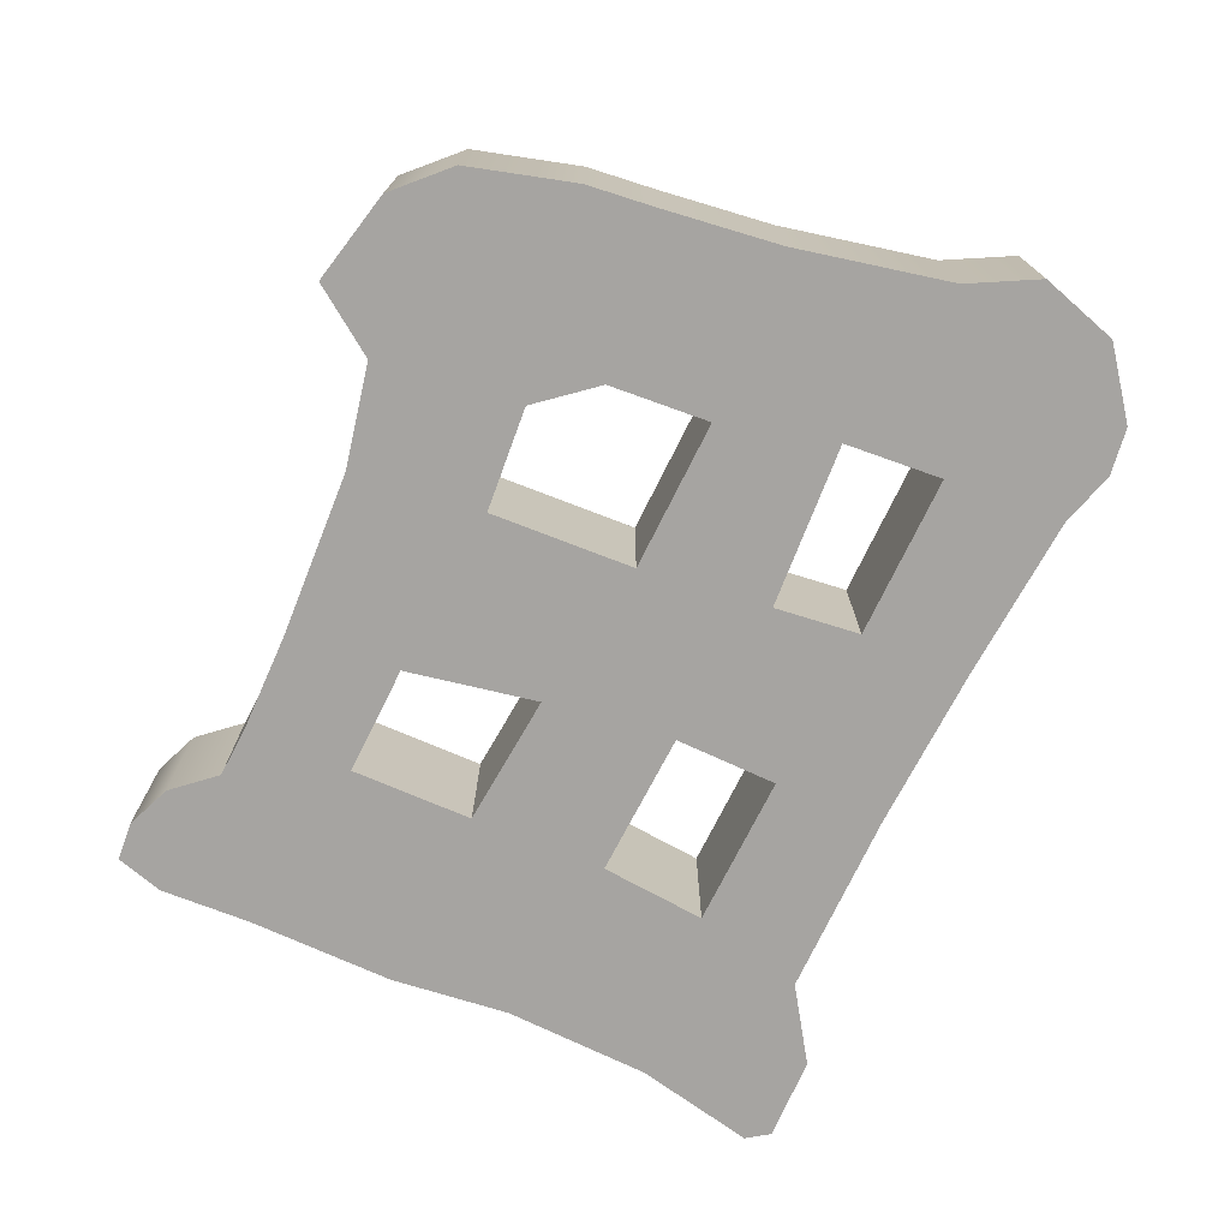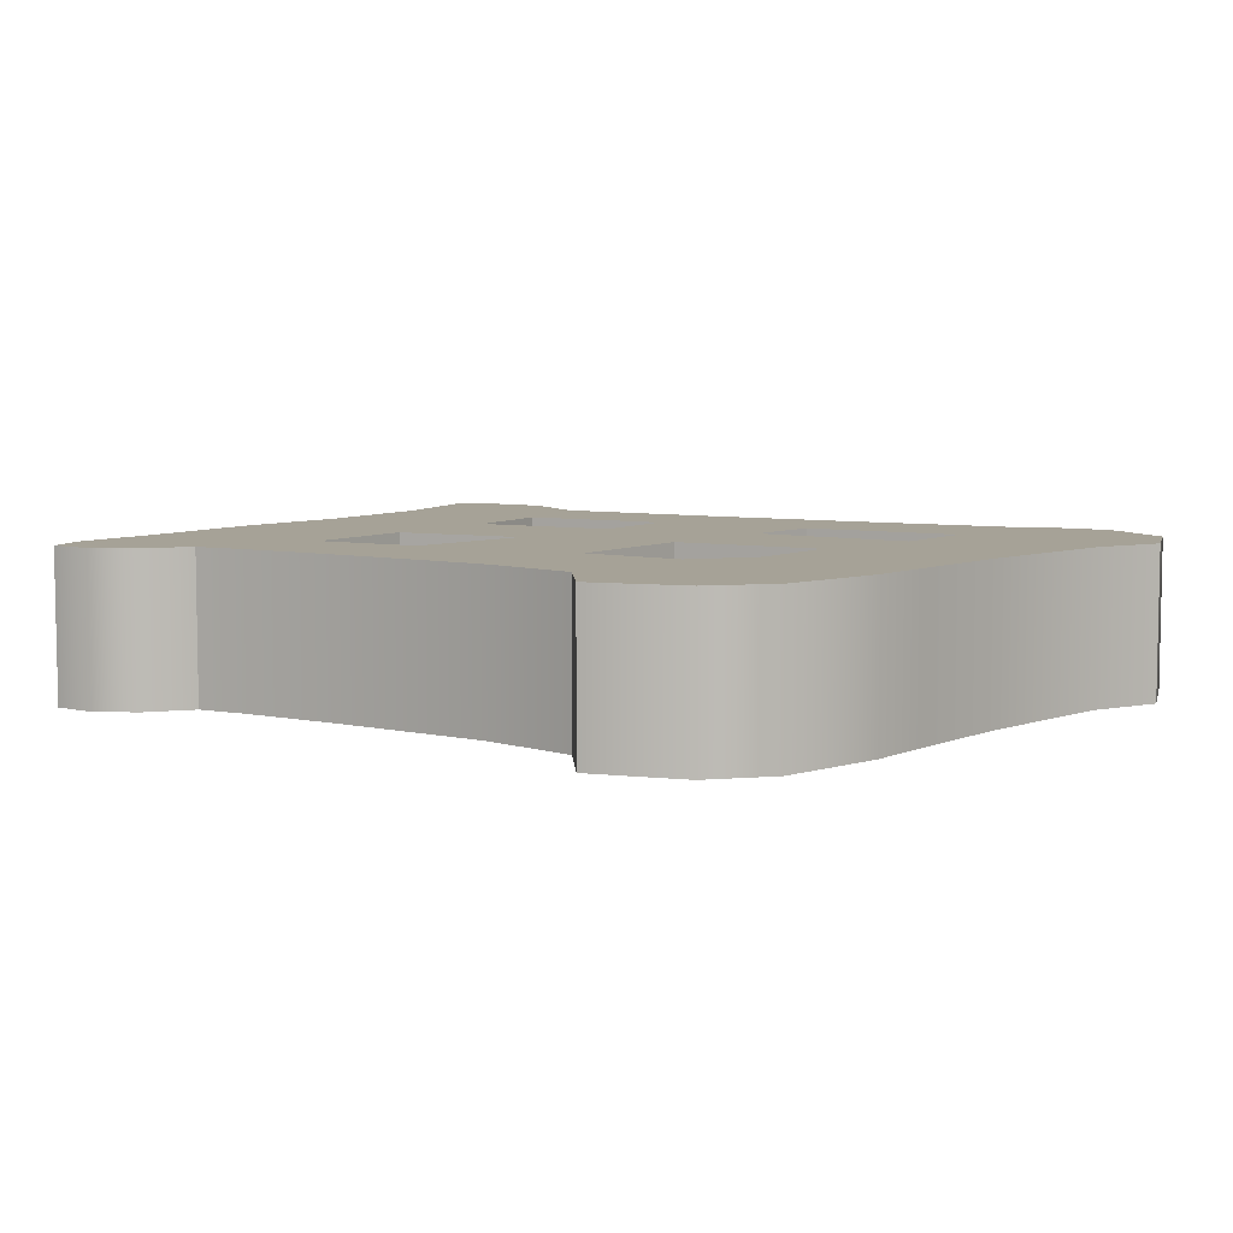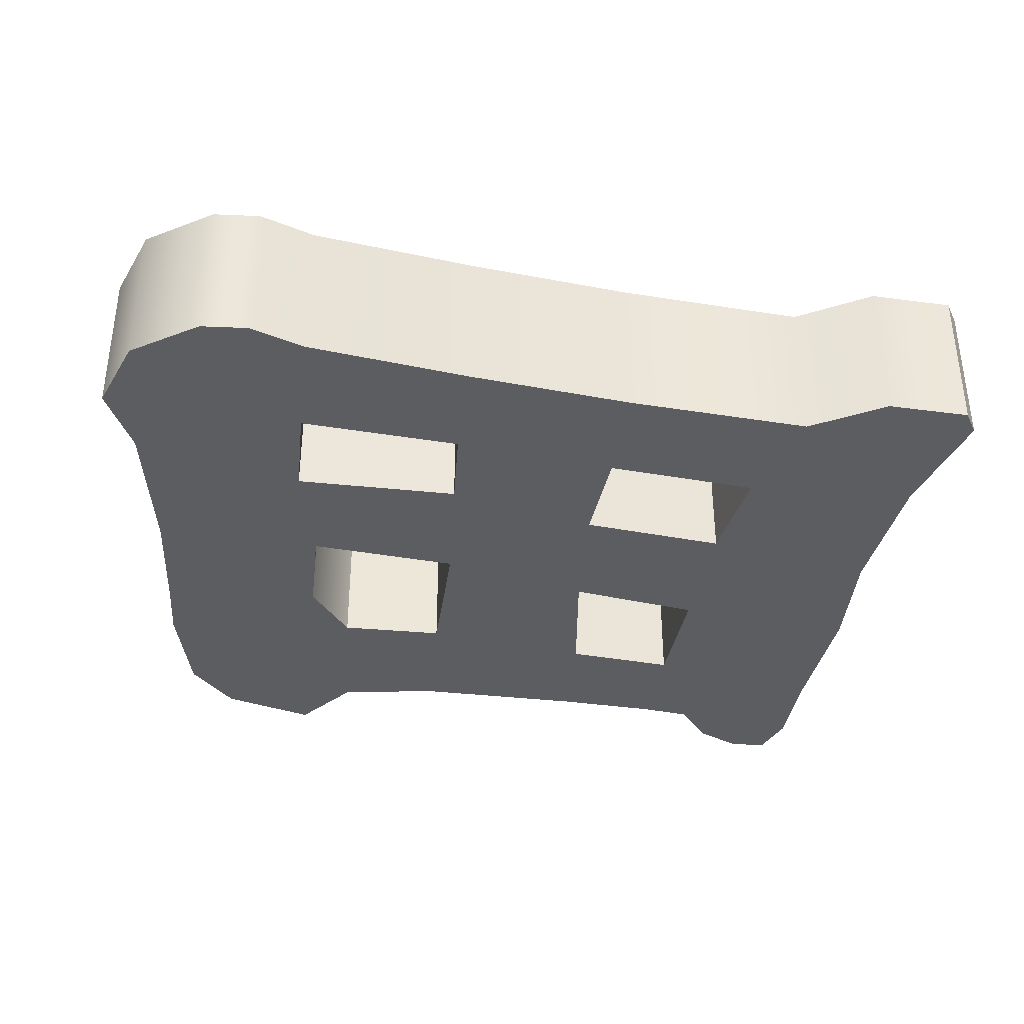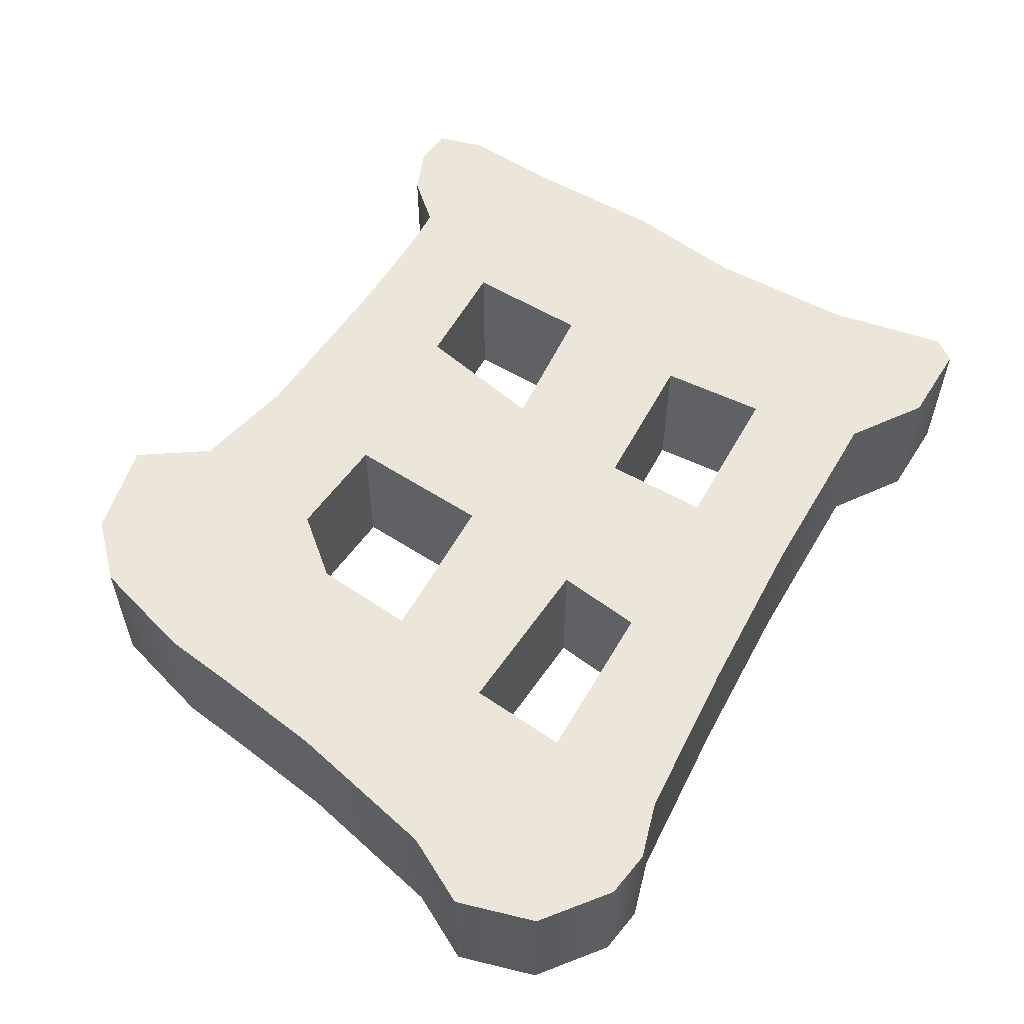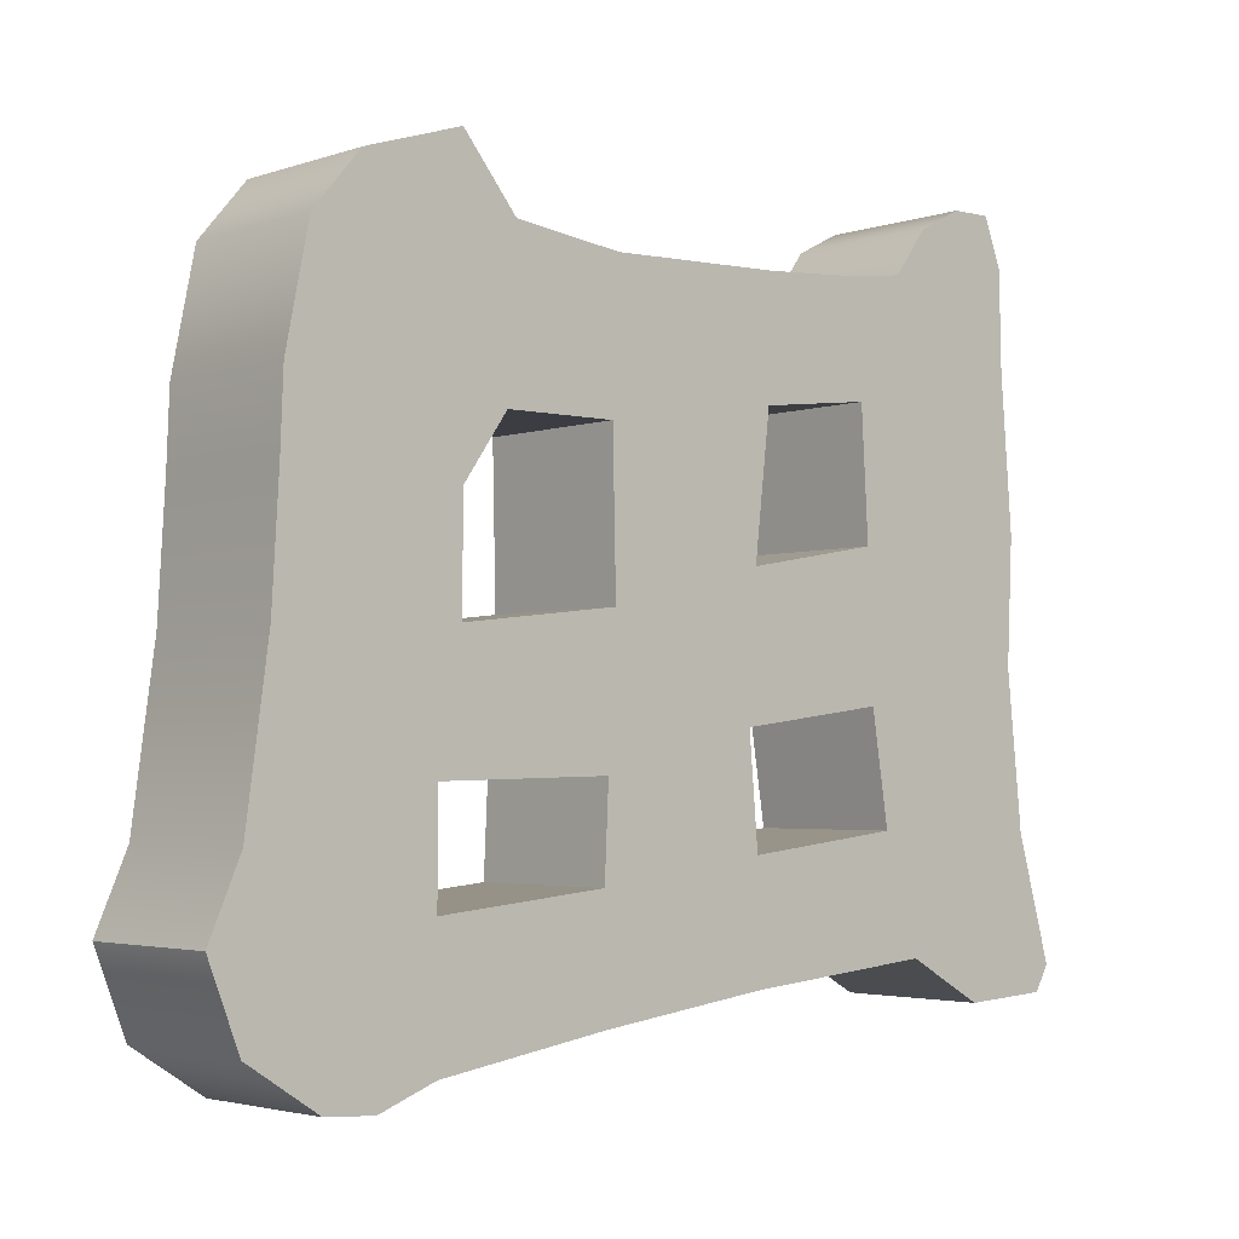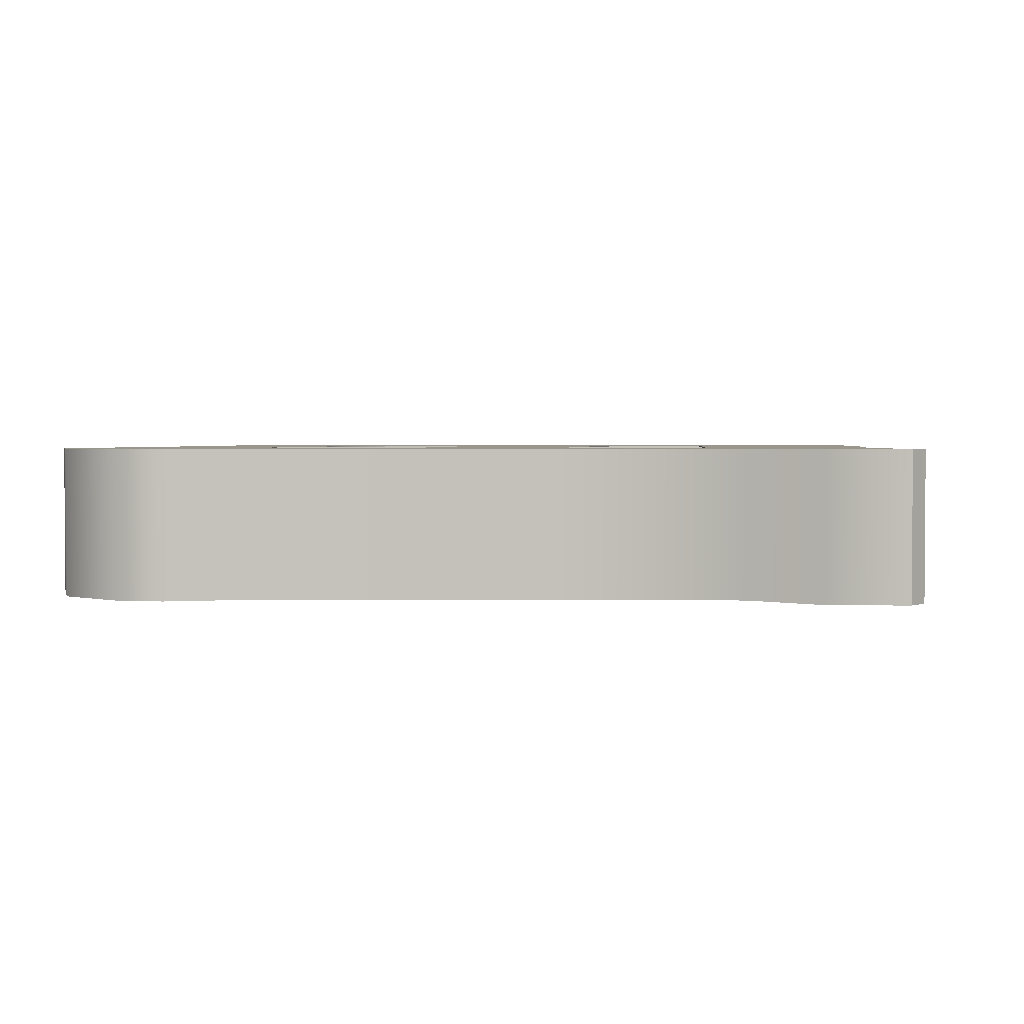
<metadata>
{"format":"obj","ext":"obj","renderer":"f3d","projection":"perspective","resolution":1024,"background":"white","views":[{"elev":-73.5,"azim":70.1,"up":"+Y"},{"elev":6.5,"azim":35.9,"up":"+Y"},{"elev":-36.2,"azim":173.4,"up":"+Y"},{"elev":56.8,"azim":125.4,"up":"+Y"},{"elev":-3.1,"azim":138.7,"up":"+Z"},{"elev":2.3,"azim":-172.5,"up":"+Y"}]}
</metadata>
<code>
v 261.2 0 115.7
v 259.6 0 118.3
v 263.4 0 131.3
v 270.4 0 115.1
v 278.6 0 119.7
v 282.5 0 131.8
v 299.1 0 117.8
v 299.4 0 129.9
v 317.3 0 115.4
v 317.5 0 127.5
v 335.4 0 112.5
v 335.5 0 125.7
v 341.5 0 110.2
v 346.3 16.56 121.5
v 346.7 0 110.5
v 354.3 0 115.4
v 357.5 0 123.8
v 354.2 0 131.6
v 335.4 0 136.6
v 351.8 0 148.9
v 333 0 149.6
v 351.1 0 161.9
v 333 0 160.9
v 350.8 0 169.6
v 328.3 0 167.6
v 348.3 0 181.6
v 327.4 0 183.8
v 343.3 0 187.5
v 333.1 0 190.8
v 315.9 0 182.4
v 316.6 0 167.7
v 297.3 0 183
v 297.8 0 170.6
v 286.1 0 183.8
v 285.7 0 172
v 280.6 0 184.6
v 281.1 16.56 172.2
v 280.2 16.56 159.2
v 284.9 0 158.4
v 278.7 16.56 144.2
v 284.3 0 143.5
v 300.3 0 141.3
v 299.5 0 155.8
v 317.1 0 137
v 316.3 0 151.5
v 265.1 0 147.5
v 264.5 0 160.6
v 265.7 0 176.7
v 277 0 189.4
v 266 0 186.8
v 272.2 0 191.9
v 267.9 0 191.9
v 261.2 6.243 115.7
v 259.6 6.243 118.3
v 263.4 6.243 131.3
v 270.4 6.243 115.1
v 278.6 6.243 119.7
v 282.5 6.243 131.8
v 299.1 6.243 117.8
v 299.4 6.243 129.9
v 317.3 6.243 115.4
v 317.5 6.243 127.5
v 335.4 6.243 112.5
v 335.5 6.243 125.7
v 341.5 6.243 110.2
v 346.7 6.243 110.5
v 354.3 6.243 115.4
v 357.5 6.243 123.8
v 354.2 6.243 131.6
v 335.4 6.243 136.6
v 351.8 6.243 148.9
v 333 6.243 149.6
v 351.1 6.243 161.9
v 333 6.243 160.9
v 350.8 6.243 169.6
v 328.3 6.243 167.6
v 348.3 6.243 181.6
v 327.4 6.243 183.8
v 343.3 6.243 187.5
v 333.1 6.243 190.8
v 315.9 6.243 182.4
v 316.6 6.243 167.7
v 297.3 6.243 183
v 297.8 6.243 170.6
v 286.1 6.243 183.8
v 285.7 6.243 172
v 280.6 6.243 184.6
v 284.9 6.243 158.4
v 284.3 6.243 143.5
v 300.3 6.243 141.3
v 299.5 6.243 155.8
v 317.1 6.243 137
v 316.3 6.243 151.5
v 265.1 6.243 147.5
v 264.5 6.243 160.6
v 265.7 6.243 176.7
v 277 6.243 189.4
v 266 6.243 186.8
v 272.2 6.243 191.9
v 267.9 6.243 191.9
v 261.2 11.79 115.7
v 259.6 11.79 118.3
v 263.4 11.79 131.3
v 270.4 11.79 115.1
v 278.6 11.79 119.7
v 282.5 11.79 131.8
v 299.1 11.79 117.8
v 299.4 11.79 129.9
v 317.3 11.79 115.4
v 317.5 11.79 127.5
v 335.4 11.79 112.5
v 335.5 11.79 125.7
v 341.5 11.79 110.2
v 346.7 11.79 110.5
v 354.3 11.79 115.4
v 357.5 11.79 123.8
v 354.2 11.79 131.6
v 335.4 11.79 136.6
v 351.8 11.79 148.9
v 333 11.79 149.6
v 351.1 11.79 161.9
v 333 11.79 160.9
v 350.8 11.79 169.6
v 328.3 11.79 167.6
v 348.3 11.79 181.6
v 327.4 11.79 183.8
v 343.3 11.79 187.5
v 333.1 11.79 190.8
v 315.9 11.79 182.4
v 316.6 11.79 167.7
v 297.3 11.79 183
v 297.8 11.79 170.6
v 286.1 11.79 183.8
v 285.7 11.79 172
v 280.6 11.79 184.6
v 284.9 11.79 158.4
v 284.3 11.79 143.5
v 300.3 11.79 141.3
v 299.5 11.79 155.8
v 317.1 11.79 137
v 316.3 11.79 151.5
v 265.1 11.79 147.5
v 264.5 11.79 160.6
v 265.7 11.79 176.7
v 277 11.79 189.4
v 266 11.79 186.8
v 272.2 11.79 191.9
v 267.9 11.79 191.9
v 261.2 16.56 115.7
v 259.6 16.56 118.3
v 263.4 16.56 131.3
v 270.4 16.56 115.1
v 278.6 16.56 119.7
v 282.5 16.56 131.8
v 299.1 16.56 117.8
v 299.4 16.56 129.9
v 317.3 16.56 115.4
v 317.5 16.56 127.5
v 335.4 16.56 112.5
v 335.5 16.56 125.7
v 341.5 16.56 110.2
v 346.7 16.56 110.5
v 354.3 16.56 115.4
v 357.5 16.56 123.8
v 354.2 16.56 131.6
v 335.4 16.56 136.6
v 351.8 16.56 148.9
v 333 16.56 149.6
v 351.1 16.56 161.9
v 333 16.56 160.9
v 350.8 16.56 169.6
v 328.3 16.56 167.6
v 348.3 16.56 181.6
v 327.4 16.56 183.8
v 343.3 16.56 187.5
v 333.1 16.56 190.8
v 315.9 16.56 182.4
v 316.6 16.56 167.7
v 297.3 16.56 183
v 297.8 16.56 170.6
v 286.1 16.56 183.8
v 285.7 16.56 172
v 280.6 16.56 184.6
v 284.9 16.56 158.4
v 284.3 16.56 143.5
v 300.3 16.56 141.3
v 299.5 16.56 155.8
v 317.1 16.56 137
v 316.3 16.56 151.5
v 265.1 16.56 147.5
v 264.5 16.56 160.6
v 265.7 16.56 176.7
v 277 16.56 189.4
v 266 16.56 186.8
v 272.2 16.56 191.9
v 267.9 16.56 191.9
v 346.3 0 121.5
v 281.1 0 172.2
v 280.2 0 159.2
v 278.7 0 144.2
o 田
f 149 150 151 152
f 152 151 154 153
f 153 154 156 155
f 155 156 158 157
f 157 158 160 159
f 159 160 14 161
f 161 14 163 162
f 163 14 165 164
f 165 14 160 166
f 165 166 168 167
f 167 168 170 169
f 169 170 172 171
f 171 172 174 173
f 173 174 176 175
f 174 172 178 177
f 177 178 180 179
f 179 180 182 181
f 181 182 37 183
f 37 182 184 38
f 38 184 185 40
f 185 184 187 186
f 186 187 189 188
f 188 189 168 166
f 189 187 180 178
f 186 188 158 156
f 40 185 154 151
f 38 40 151 190
f 38 190 191 37
f 183 37 191 192
f 183 192 194 193
f 193 194 196 195
f 54 2 3 55
f 53 1 2 54
f 56 4 1 53
f 57 5 4 56
f 58 6 8 60
f 59 7 5 57
f 61 9 7 59
f 62 10 12 64
f 63 11 9 61
f 65 13 11 63
f 67 16 15 66
f 66 15 13 65
f 69 18 17 68
f 68 17 16 67
f 64 12 19 70
f 71 20 18 69
f 72 21 23 74
f 73 22 20 71
f 74 23 25 76
f 75 24 22 73
f 77 26 24 75
f 80 29 28 79
f 78 27 29 80
f 79 28 26 77
f 76 25 31 82
f 81 30 27 78
f 83 32 30 81
f 84 33 35 86
f 85 34 32 83
f 87 36 34 85
f 86 35 39 88
f 88 39 43 91
f 90 42 41 89
f 93 45 21 72
f 70 19 44 92
f 91 43 33 84
f 82 31 45 93
f 92 44 10 62
f 60 8 42 90
f 89 41 6 58
f 55 3 46 94
f 94 46 47 95
f 95 47 48 96
f 96 48 50 98
f 97 49 36 87
f 100 52 51 99
f 98 50 52 100
f 99 51 49 97
f 102 54 55 103
f 101 53 54 102
f 104 56 53 101
f 105 57 56 104
f 106 58 60 108
f 107 59 57 105
f 109 61 59 107
f 110 62 64 112
f 111 63 61 109
f 113 65 63 111
f 115 67 66 114
f 114 66 65 113
f 117 69 68 116
f 116 68 67 115
f 112 64 70 118
f 119 71 69 117
f 120 72 74 122
f 121 73 71 119
f 122 74 76 124
f 123 75 73 121
f 125 77 75 123
f 128 80 79 127
f 126 78 80 128
f 127 79 77 125
f 124 76 82 130
f 129 81 78 126
f 131 83 81 129
f 132 84 86 134
f 133 85 83 131
f 135 87 85 133
f 134 86 88 136
f 136 88 91 139
f 138 90 89 137
f 141 93 72 120
f 118 70 92 140
f 139 91 84 132
f 130 82 93 141
f 140 92 62 110
f 108 60 90 138
f 137 89 58 106
f 103 55 94 142
f 142 94 95 143
f 143 95 96 144
f 144 96 98 146
f 145 97 87 135
f 148 100 99 147
f 146 98 100 148
f 147 99 97 145
f 150 102 103 151
f 149 101 102 150
f 152 104 101 149
f 153 105 104 152
f 154 106 108 156
f 155 107 105 153
f 157 109 107 155
f 158 110 112 160
f 159 111 109 157
f 161 113 111 159
f 163 115 114 162
f 162 114 113 161
f 165 117 116 164
f 164 116 115 163
f 160 112 118 166
f 167 119 117 165
f 168 120 122 170
f 169 121 119 167
f 170 122 124 172
f 171 123 121 169
f 173 125 123 171
f 176 128 127 175
f 174 126 128 176
f 175 127 125 173
f 172 124 130 178
f 177 129 126 174
f 179 131 129 177
f 180 132 134 182
f 181 133 131 179
f 183 135 133 181
f 182 134 136 184
f 184 136 139 187
f 186 138 137 185
f 189 141 120 168
f 166 118 140 188
f 187 139 132 180
f 178 130 141 189
f 188 140 110 158
f 156 108 138 186
f 185 137 106 154
f 151 103 142 190
f 190 142 143 191
f 191 143 144 192
f 192 144 146 194
f 193 145 135 183
f 196 148 147 195
f 194 146 148 196
f 195 147 145 193
f 1 2 3 4
f 4 3 6 5
f 5 6 8 7
f 7 8 10 9
f 9 10 12 11
f 11 12 197 13
f 13 197 16 15
f 16 197 18 17
f 18 197 12 19
f 18 19 21 20
f 20 21 23 22
f 22 23 25 24
f 24 25 27 26
f 26 27 29 28
f 27 25 31 30
f 30 31 33 32
f 32 33 35 34
f 34 35 198 36
f 198 35 39 199
f 199 39 41 200
f 41 39 43 42
f 42 43 45 44
f 44 45 21 19
f 45 43 33 31
f 42 44 10 8
f 200 41 6 3
f 199 200 3 46
f 199 46 47 198
f 36 198 47 48
f 36 48 50 49
f 49 50 52 51

</code>
